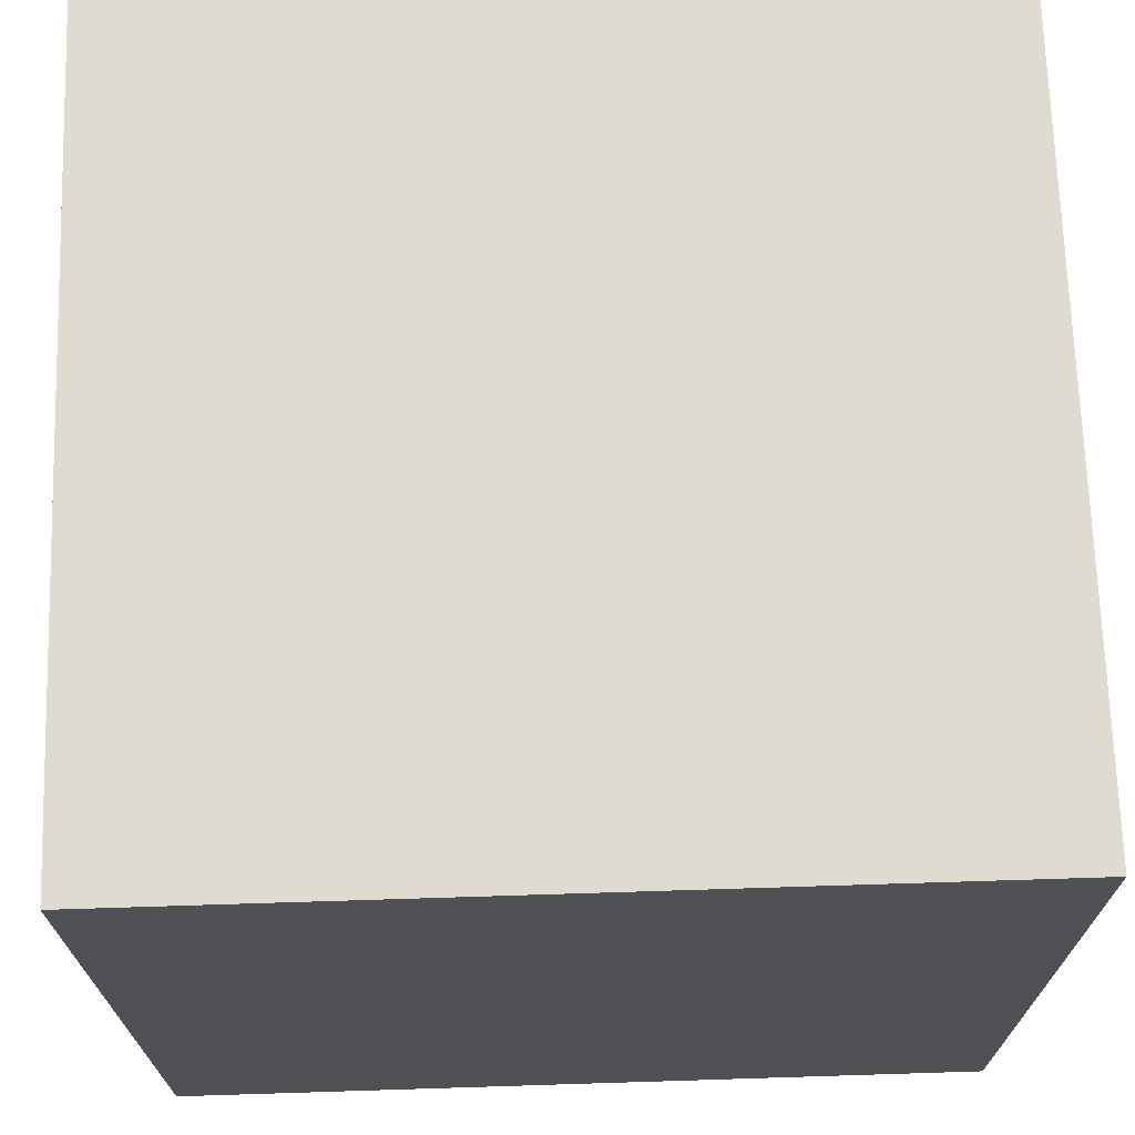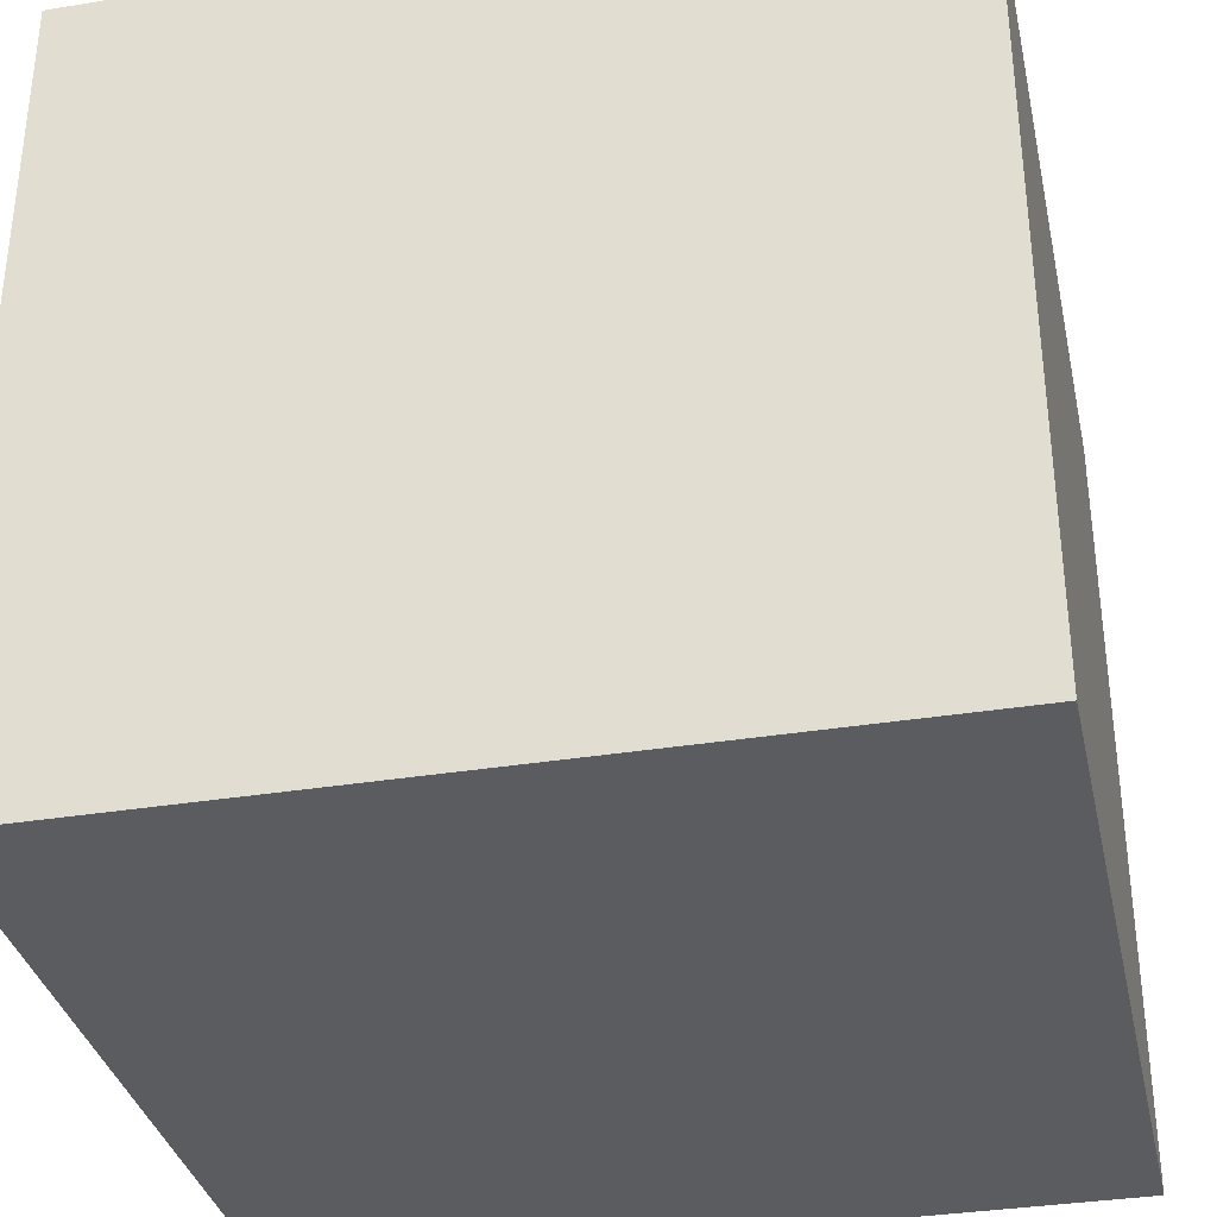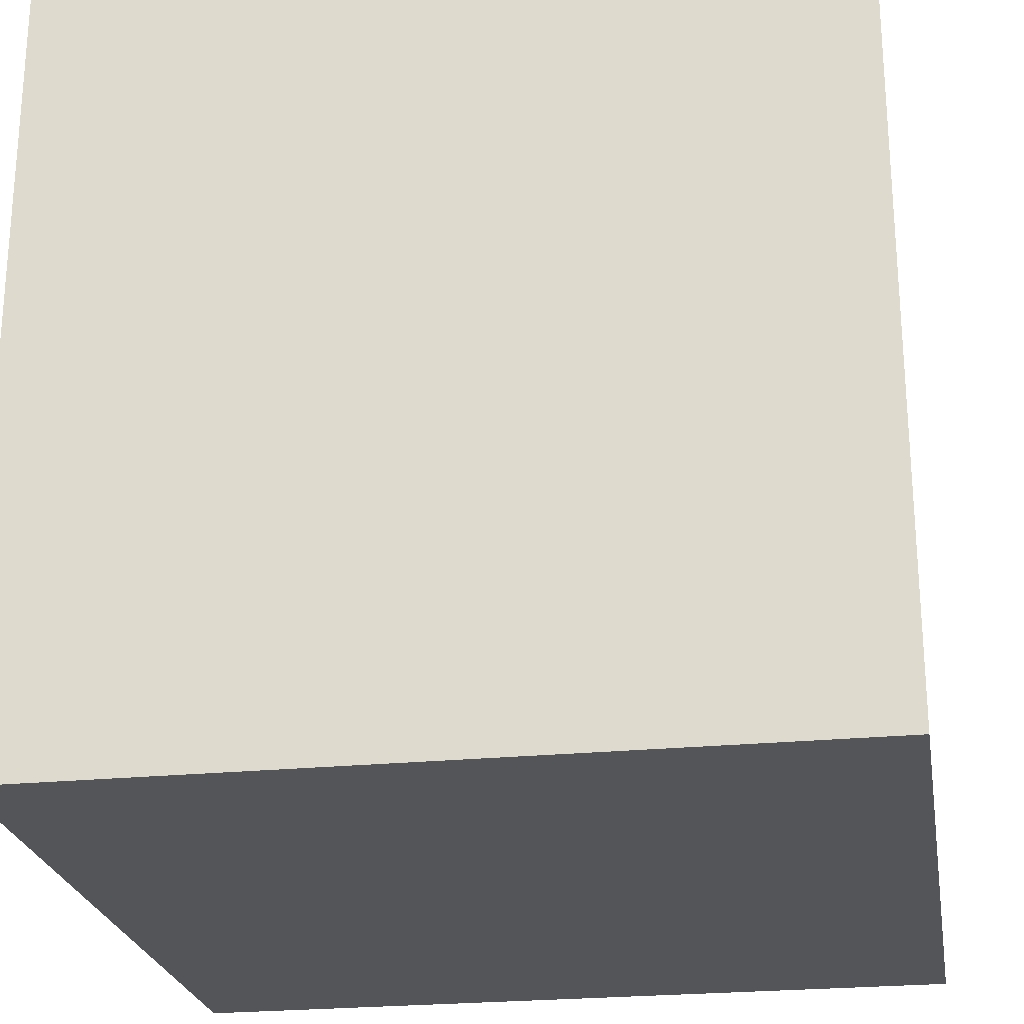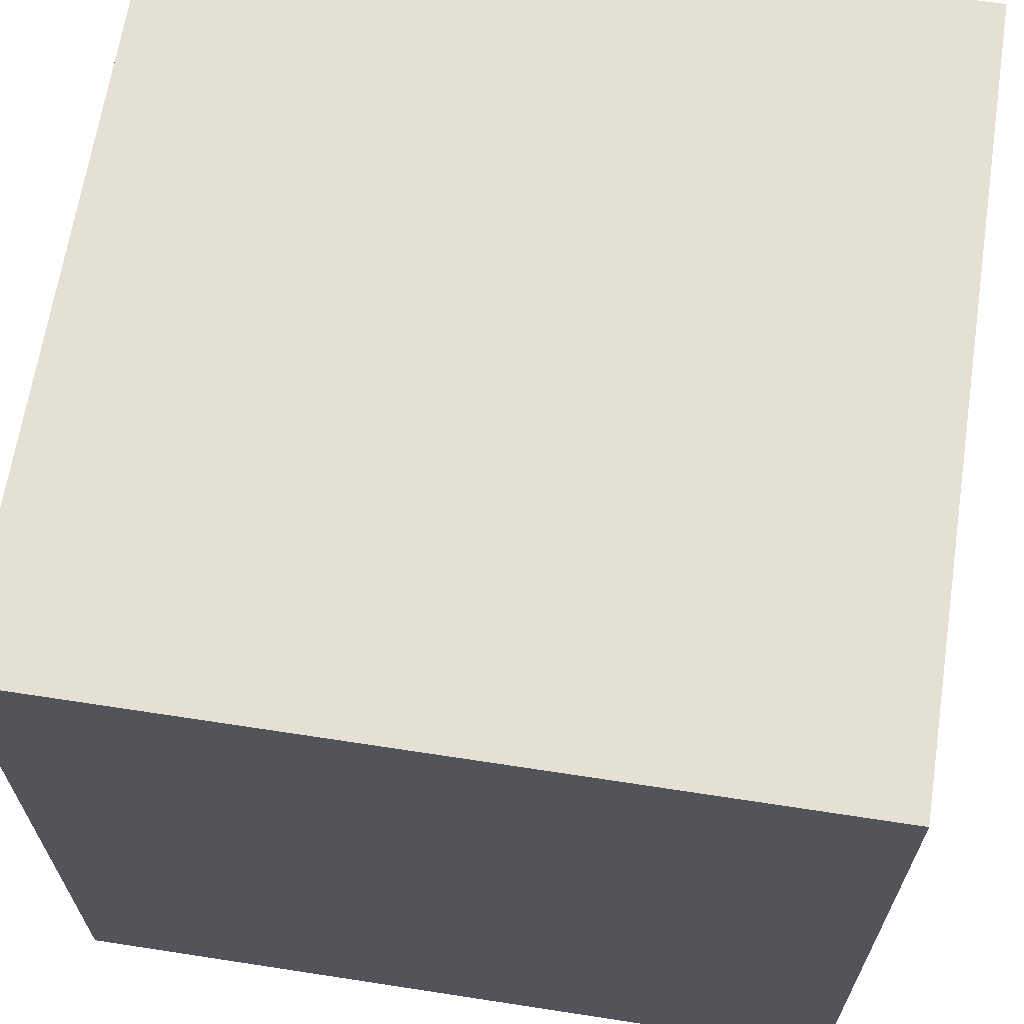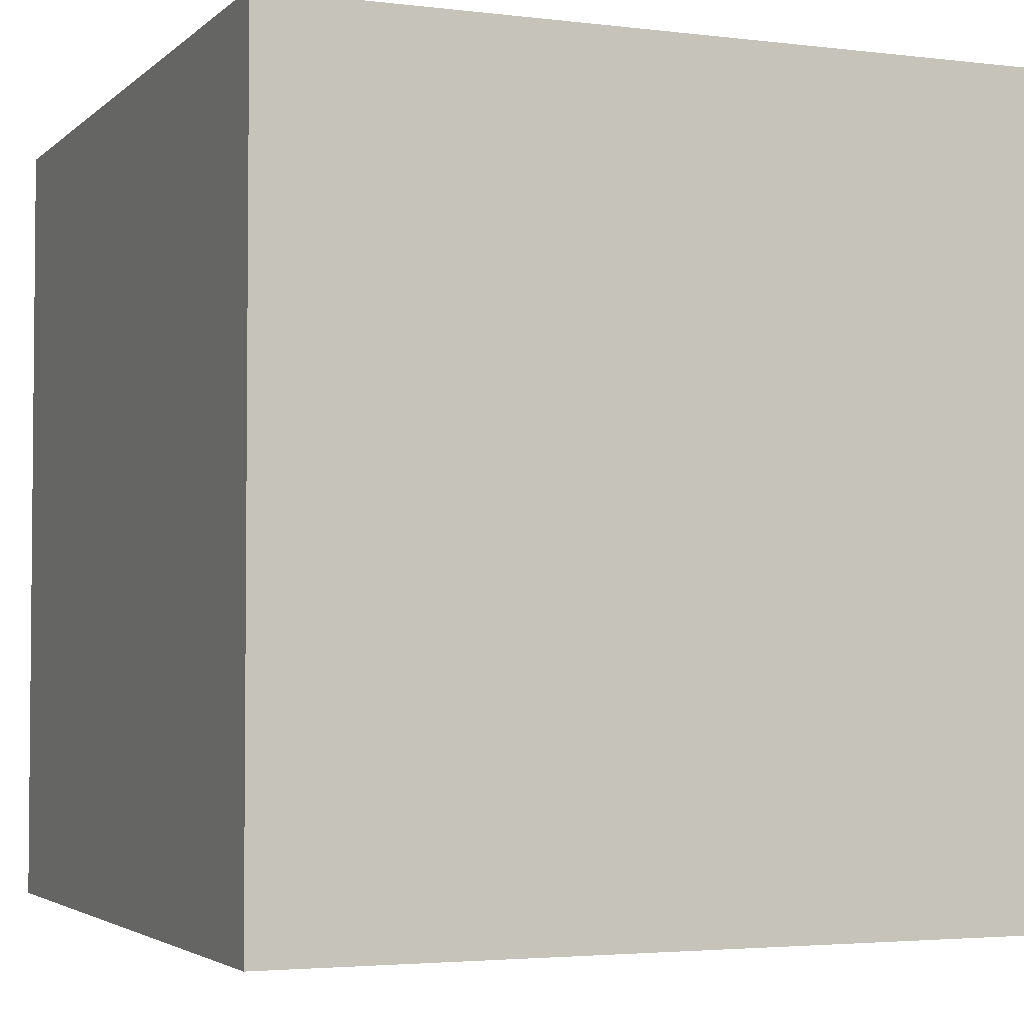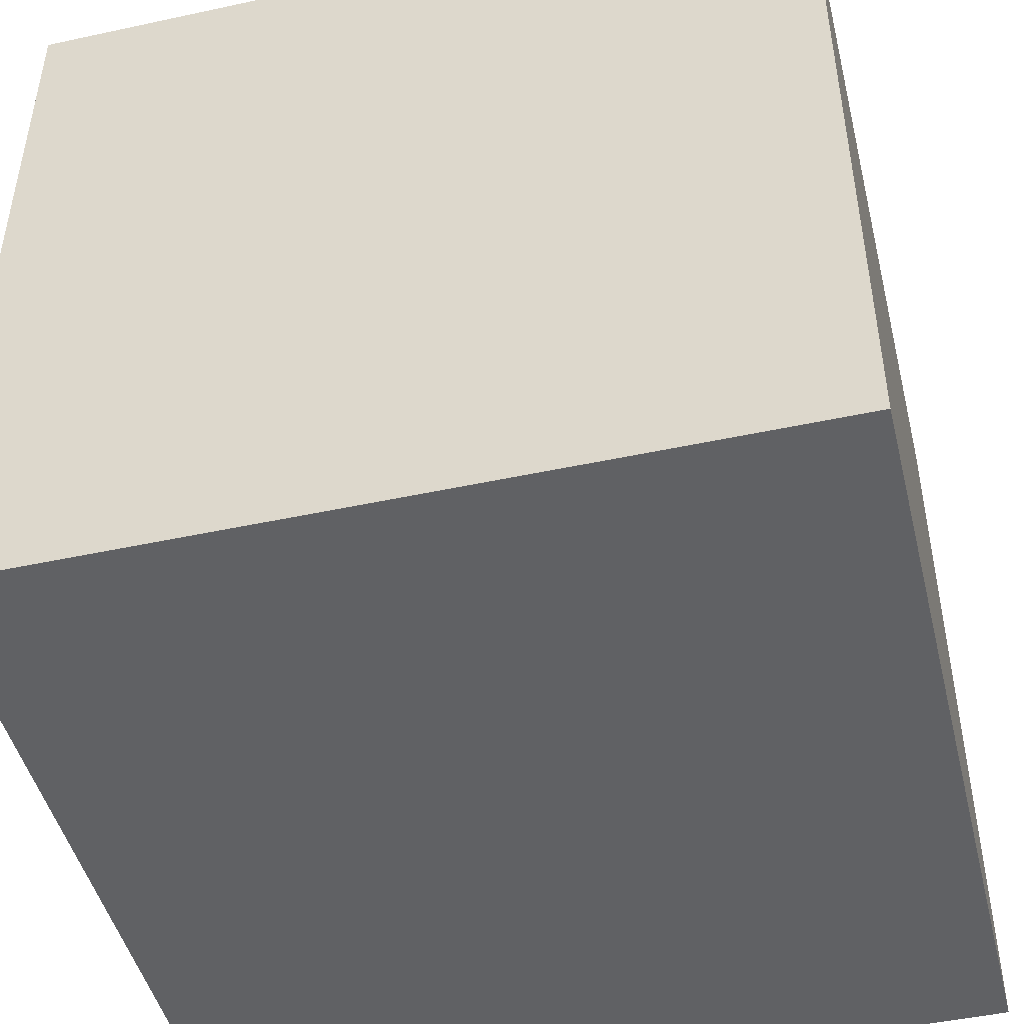
<metadata>
{"format":"obj","ext":"obj","renderer":"f3d","projection":"perspective","resolution":1024,"background":"white","views":[{"elev":70.1,"azim":-91.8,"up":"+Y"},{"elev":-34.5,"azim":-167.7,"up":"+Y"},{"elev":-24.3,"azim":-80.6,"up":"+Z"},{"elev":65.8,"azim":-81.2,"up":"+Z"},{"elev":-3.3,"azim":157.4,"up":"+Z"},{"elev":-46.9,"azim":-76.2,"up":"+Y"}]}
</metadata>
<code>
o Cube
v 1 -1 -1
v 1 -1 1
v -1 -1 1
v -1 -1 -1
v 1 1 -1
v 1 1 1
v -1 1 1
v -1 1 -1
f 2 4 1
f 8 6 5
f 5 2 1
f 6 3 2
f 3 8 4
f 1 8 5
f 2 3 4
f 8 7 6
f 5 6 2
f 6 7 3
f 3 7 8
f 1 4 8

</code>
